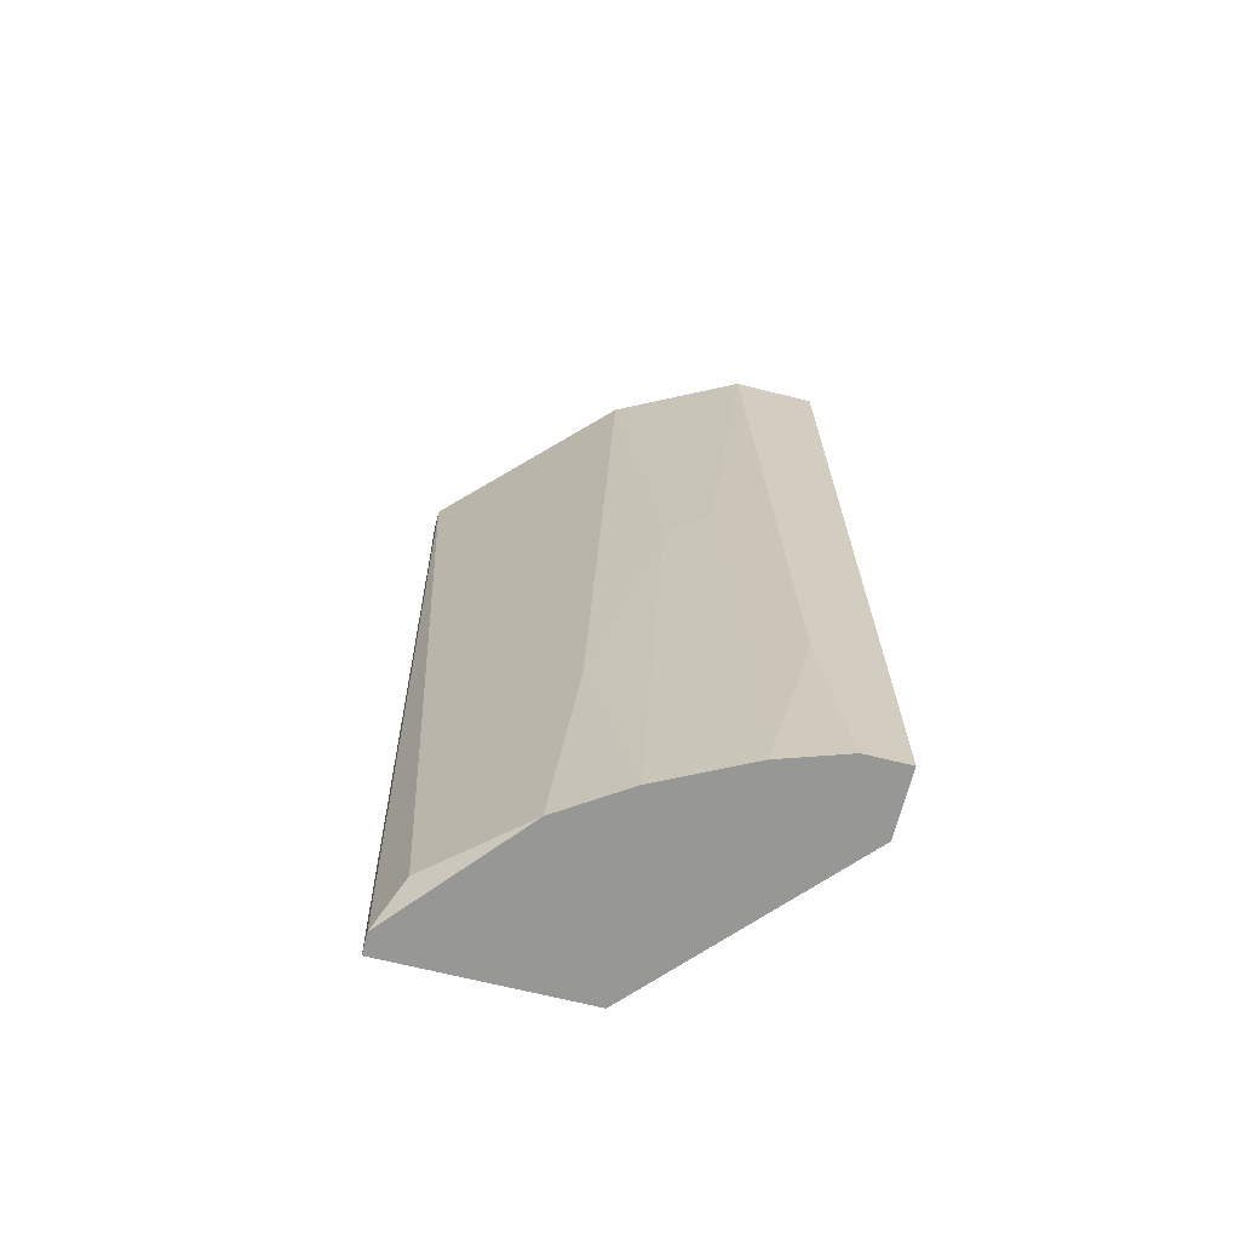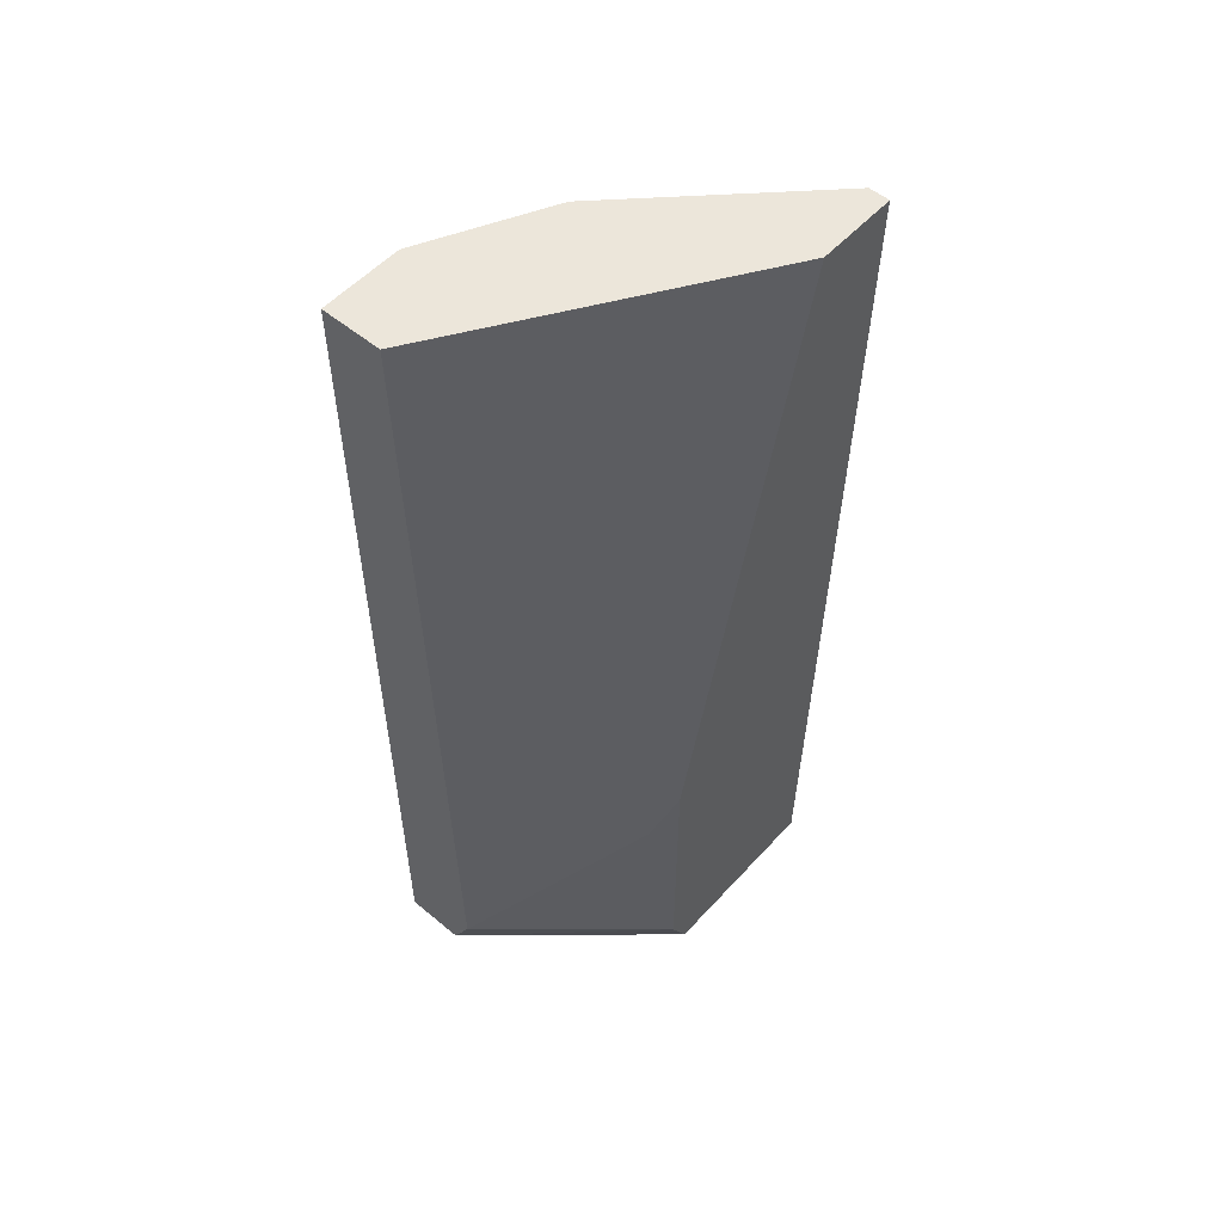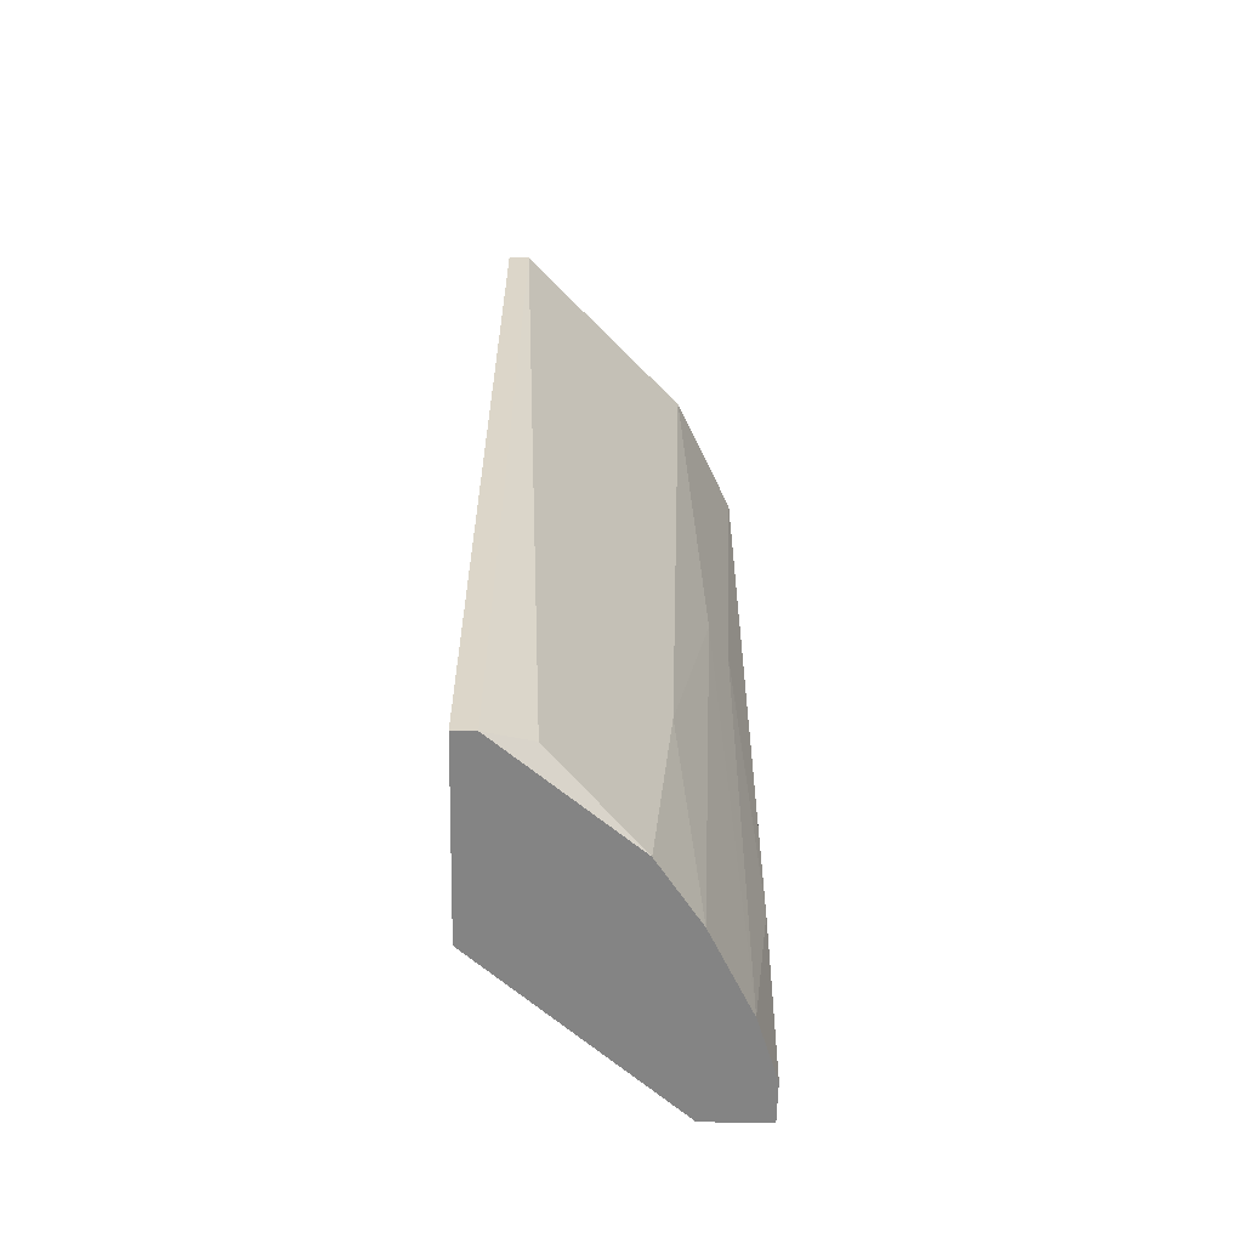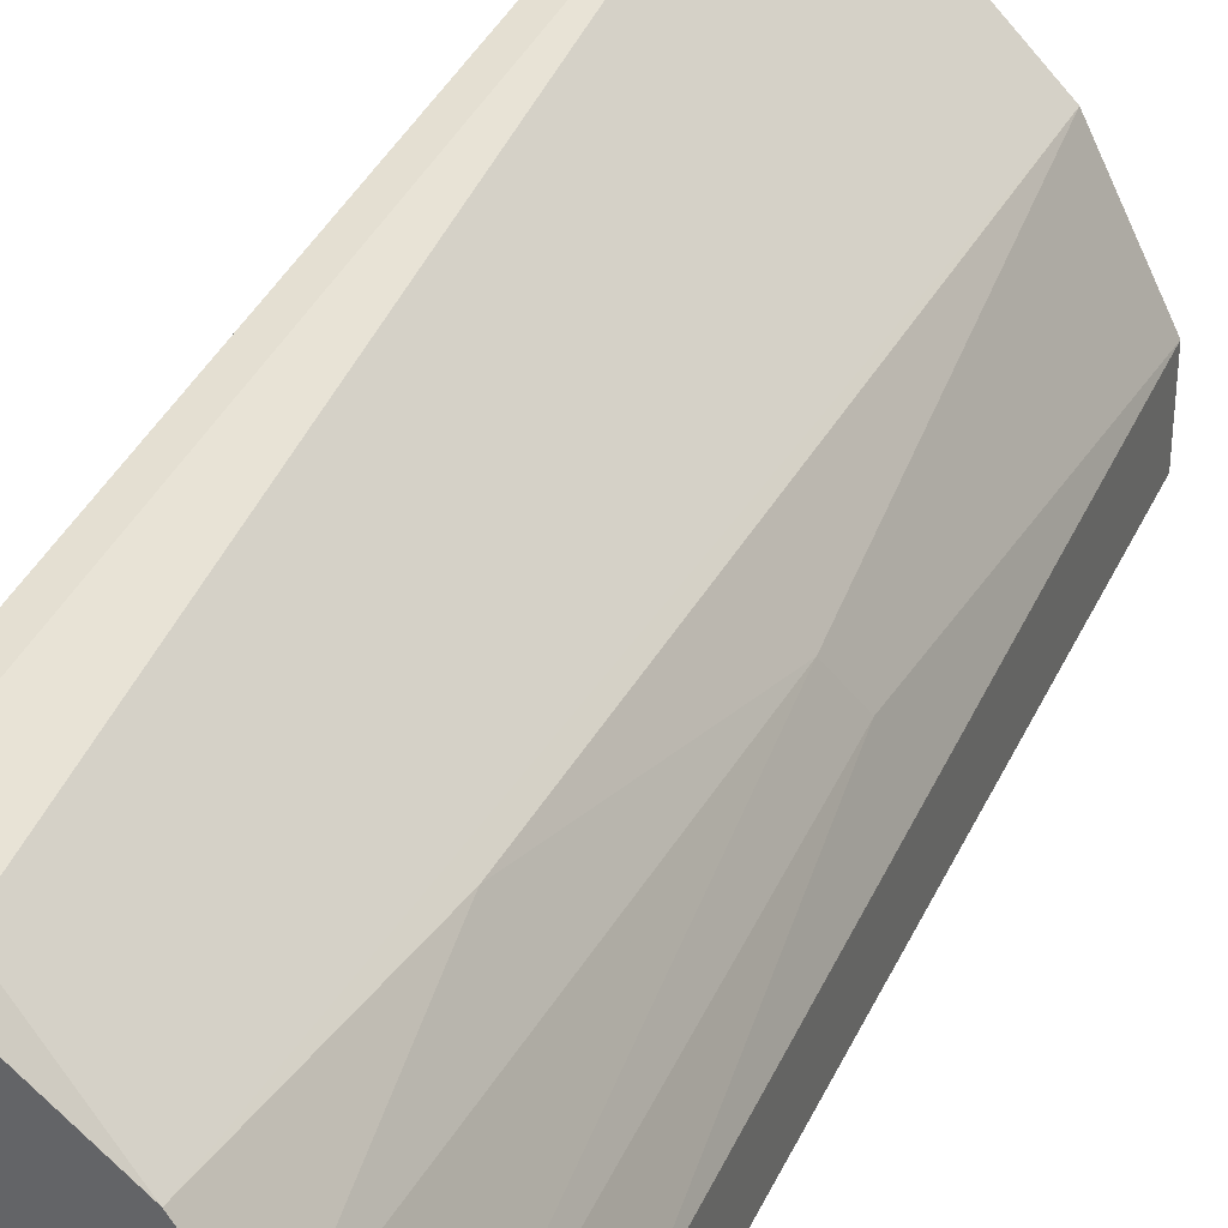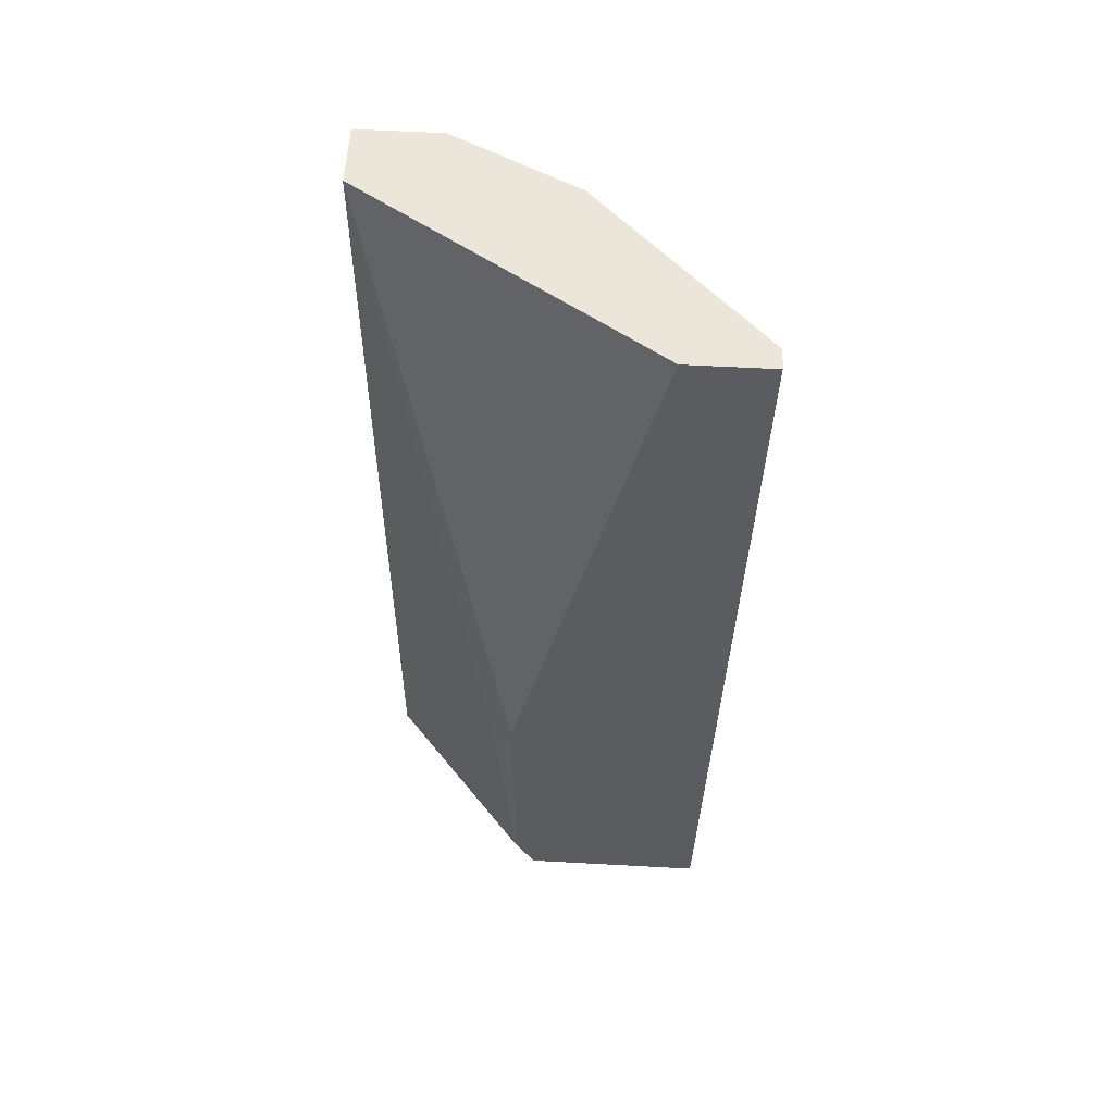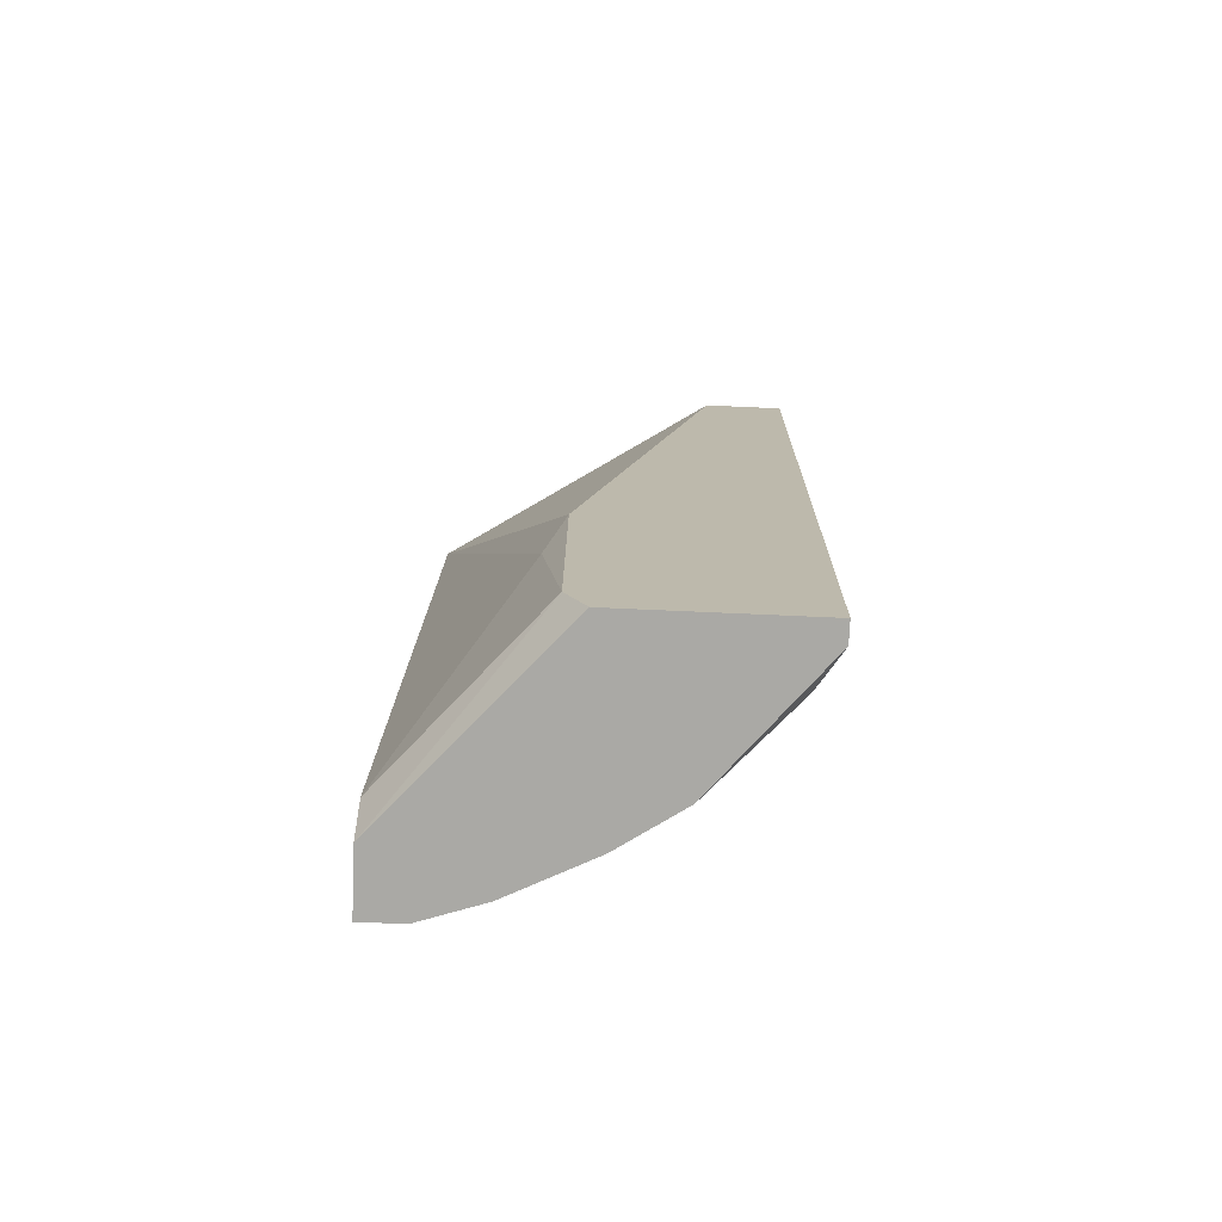
<metadata>
{"format":"obj","ext":"obj","renderer":"f3d","projection":"perspective","resolution":1024,"background":"white","views":[{"elev":-68.1,"azim":-104.1,"up":"+Z"},{"elev":54.2,"azim":41.3,"up":"+Z"},{"elev":-61.3,"azim":178.7,"up":"+Z"},{"elev":35.9,"azim":-157.7,"up":"+Y"},{"elev":56.0,"azim":93.3,"up":"+Z"},{"elev":-75.3,"azim":87.5,"up":"+Z"}]}
</metadata>
<code>
v -0.04029 -0.04919 0.06344
v -0.05348 -0.07078 0.00949
v -0.05348 -0.06837 0.00949
v -0.03909 -0.06118 0.00949
v -0.04988 -0.07078 0.06344
v -0.04029 -0.05039 0.00949
v -0.04988 -0.05879 0.06344
v -0.03909 -0.05399 0.06344
v -0.04748 -0.05639 0.00949
v -0.05348 -0.06598 0.06344
v -0.03909 -0.06238 0.02748
v -0.04868 -0.07078 0.0119
v -0.03909 -0.05039 0.00949
v -0.05348 -0.07078 0.06344
v -0.04988 -0.05998 0.00949
v -0.03909 -0.04919 0.06344
v -0.04268 -0.05159 0.0107
v -0.05228 -0.06358 0.03946
v -0.03909 -0.06238 0.0119
v -0.05348 -0.06718 0.02029
v -0.04988 -0.07078 0.00949
v -0.04029 -0.06358 0.02389
v -0.05228 -0.06478 0.00949
v -0.05108 -0.06118 0.03826
v -0.04868 -0.05759 0.02269
f 15 24 25
f 2 3 4
f 4 3 6
f 5 1 7
f 1 5 8
f 6 3 9
f 7 1 9
f 3 2 10
f 5 7 10
f 8 5 11
f 4 8 11
f 5 2 12
f 6 1 13
f 4 6 13
f 8 4 13
f 2 5 14
f 10 2 14
f 5 10 14
f 9 3 15
f 1 8 16
f 13 1 16
f 8 13 16
f 1 6 17
f 9 1 17
f 6 9 17
f 4 11 19
f 3 10 20
f 10 18 20
f 2 4 21
f 12 2 21
f 4 19 21
f 19 12 21
f 11 5 22
f 5 12 22
f 19 11 22
f 12 19 22
f 15 3 23
f 3 20 23
f 20 18 23
f 10 7 24
f 18 10 24
f 15 23 24
f 23 18 24
f 7 9 25
f 9 15 25
f 24 7 25

</code>
